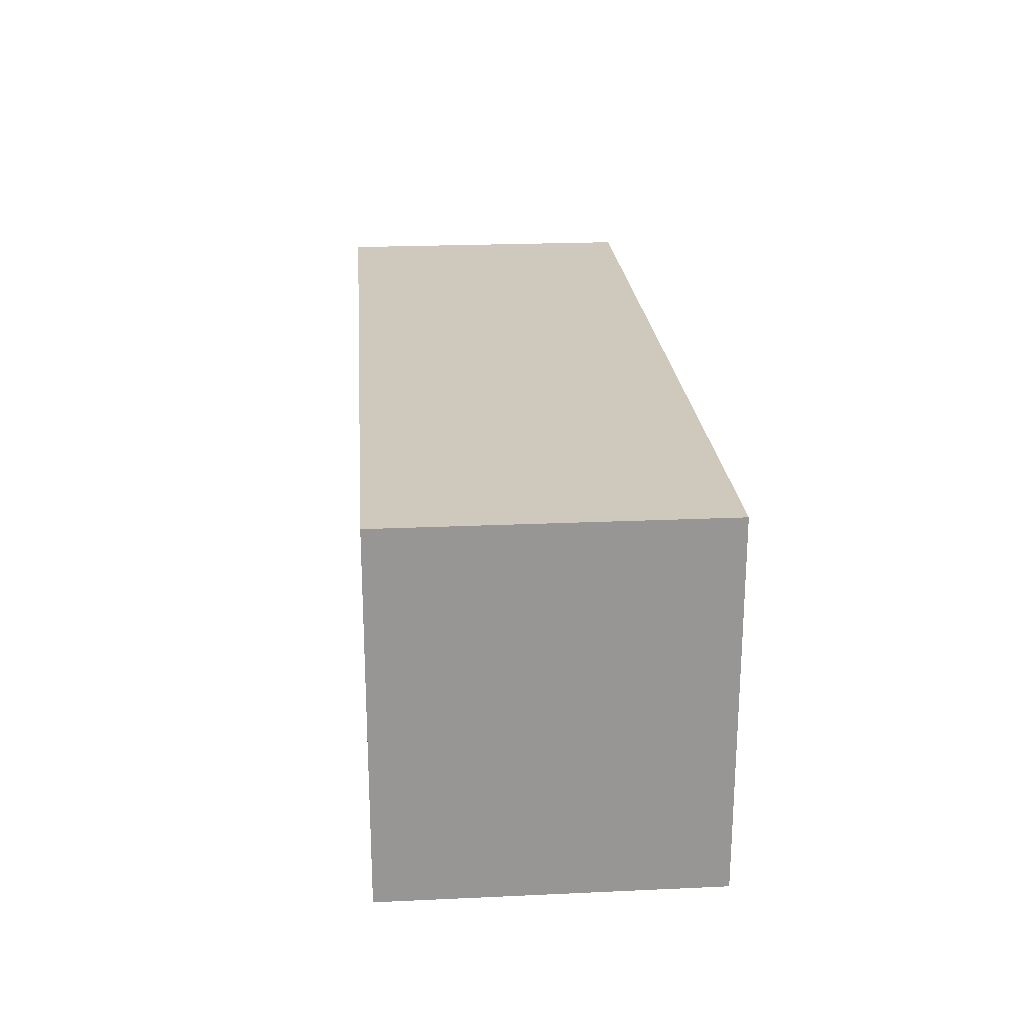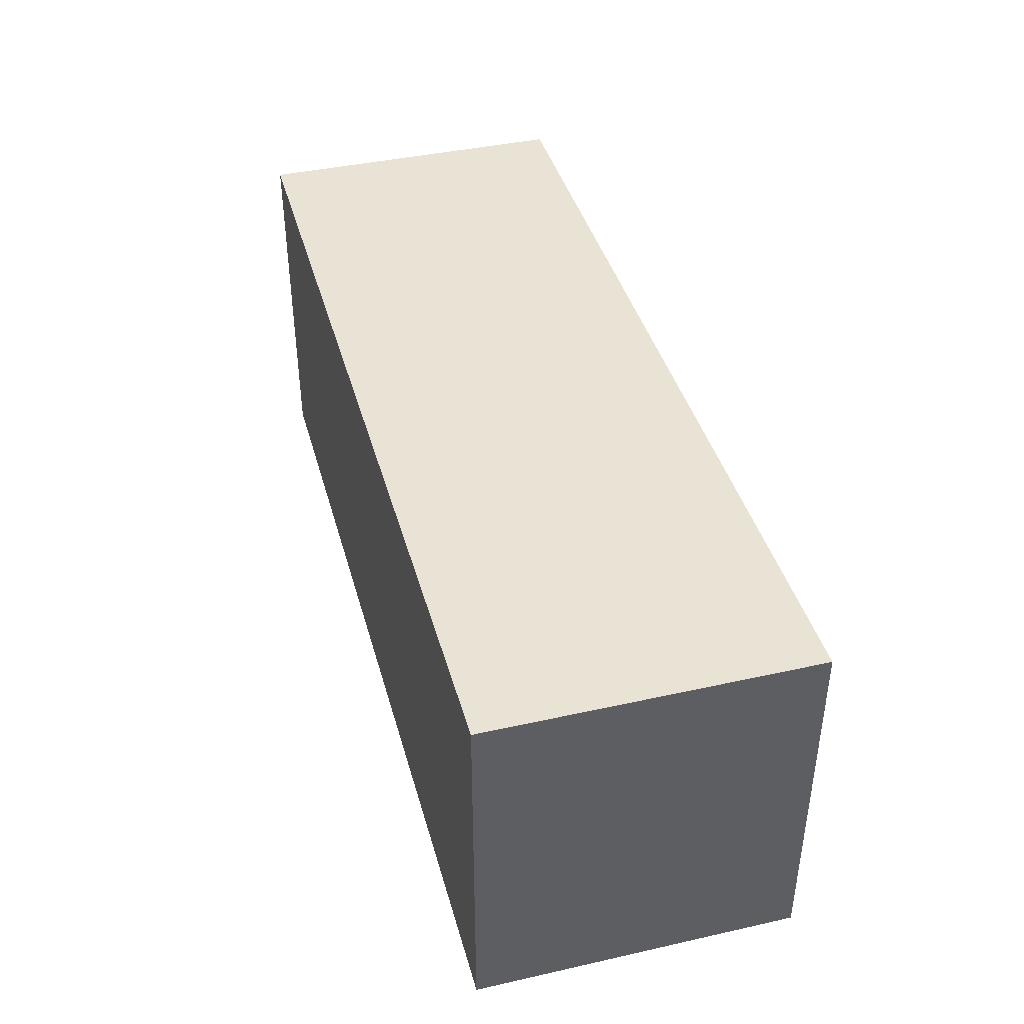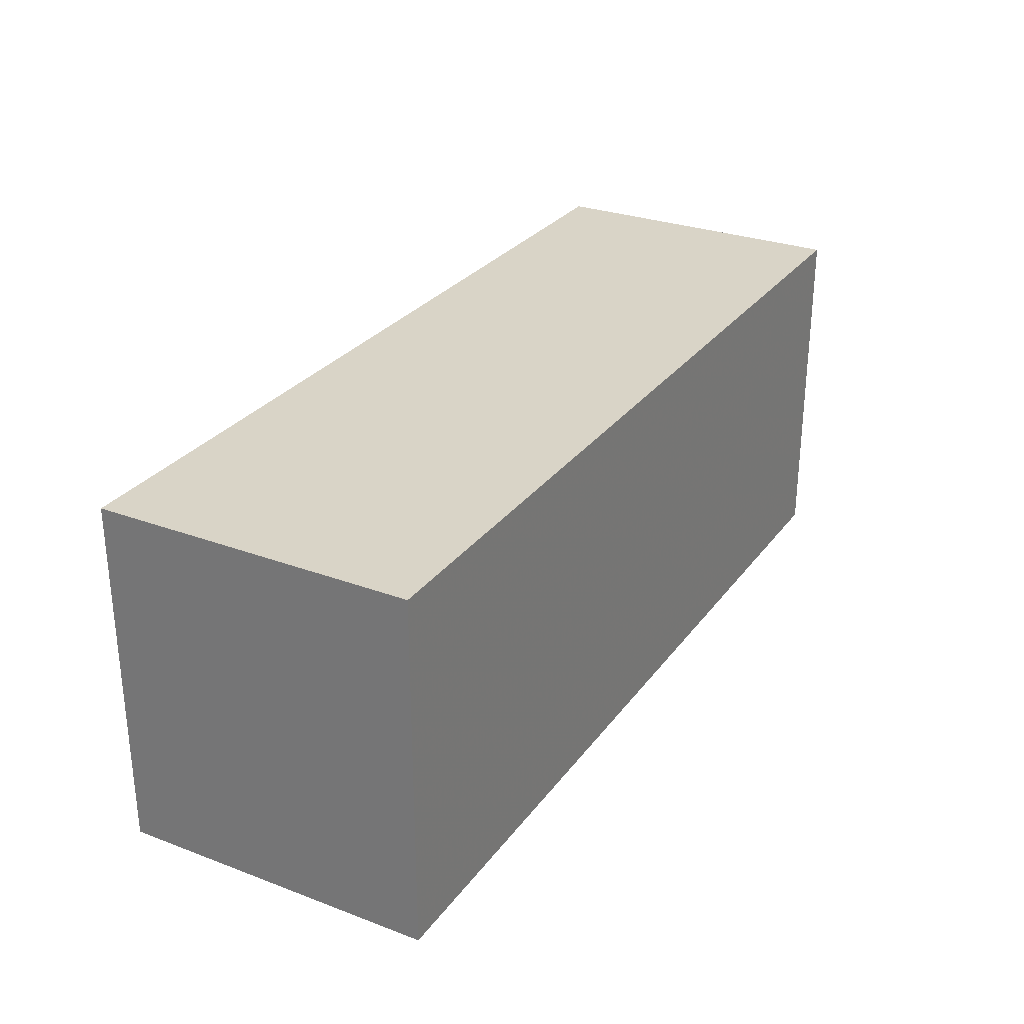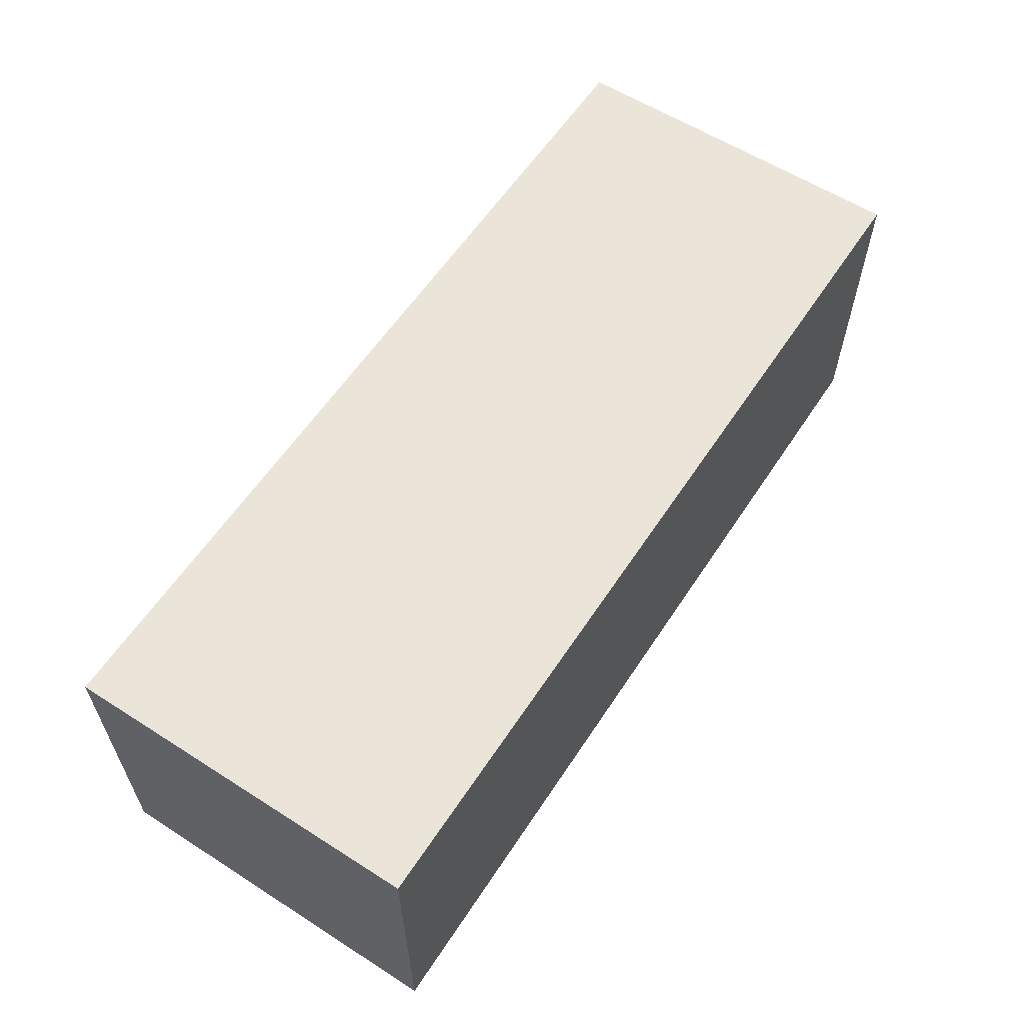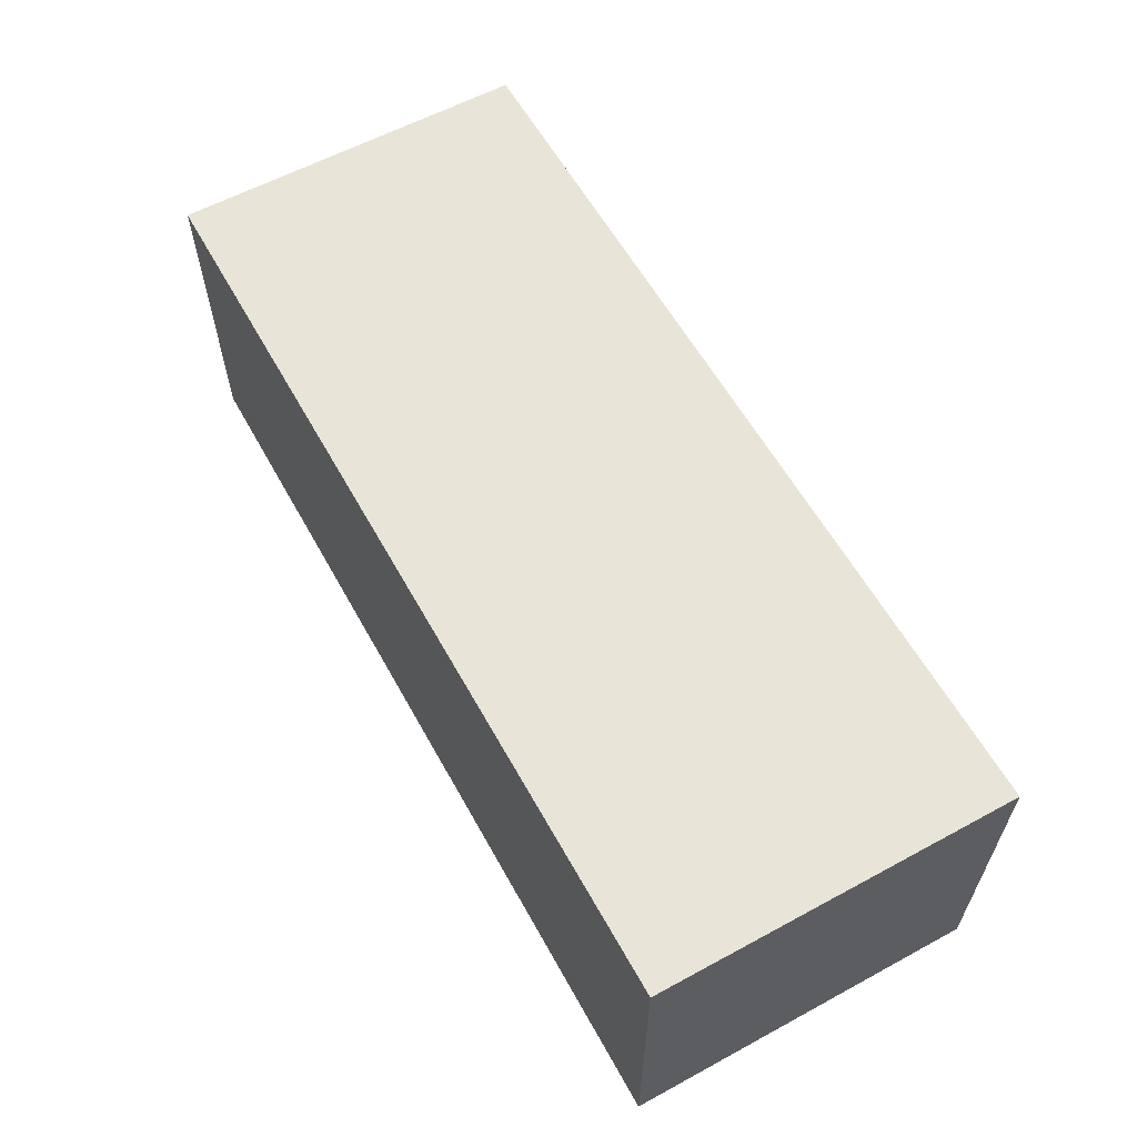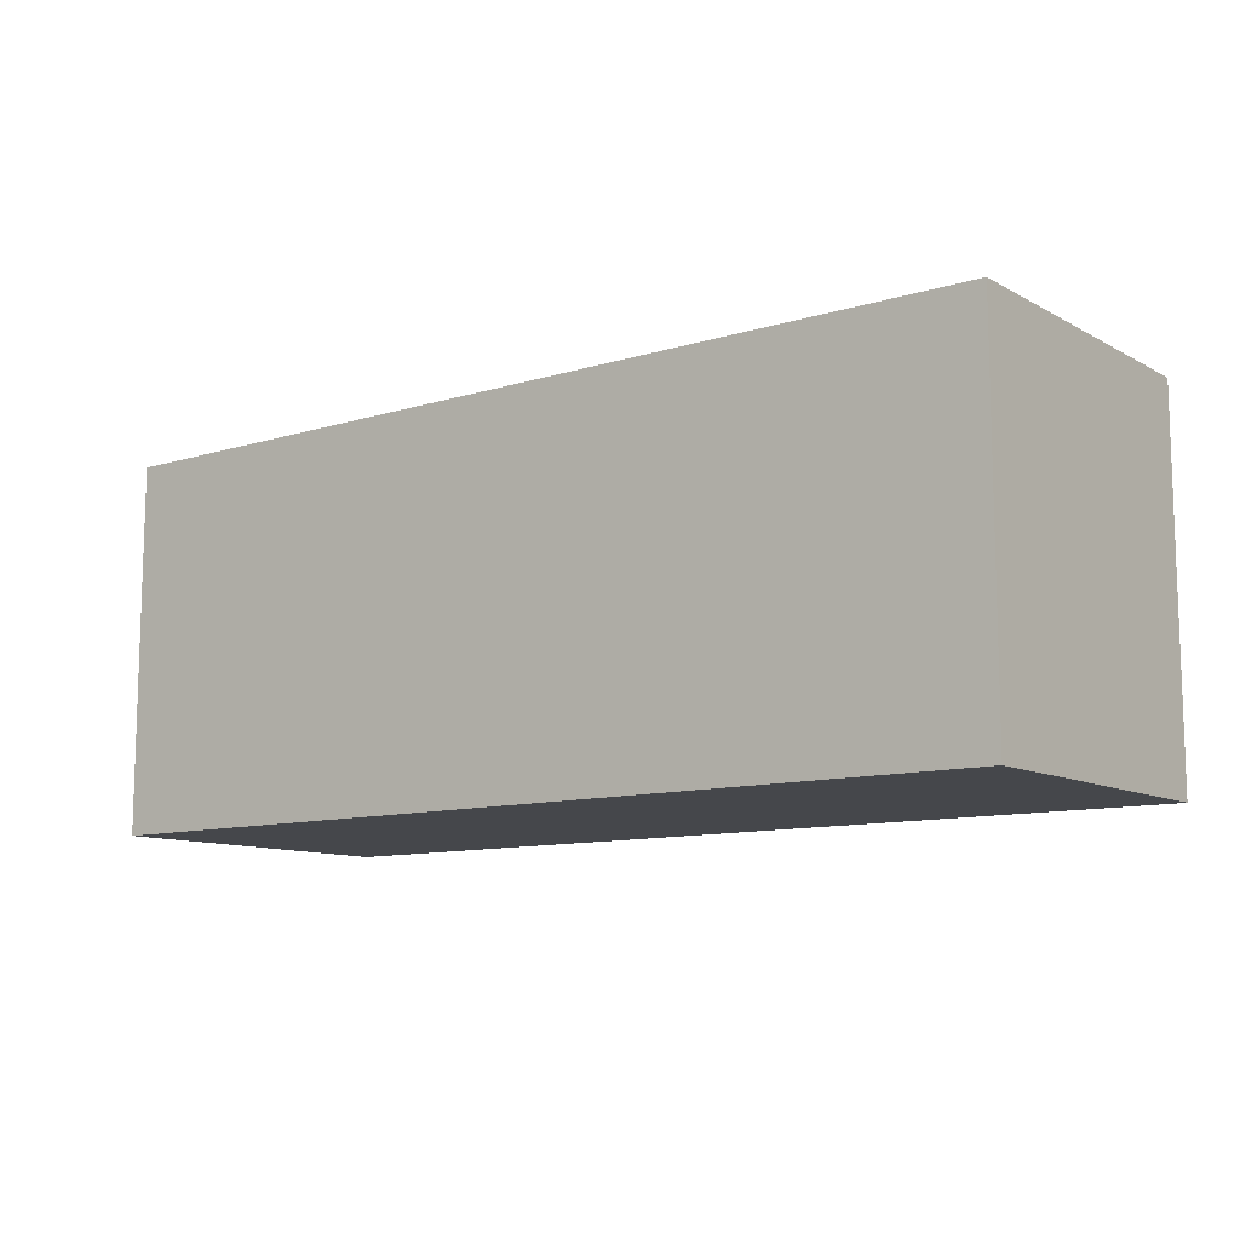
<metadata>
{"format":"obj","ext":"obj","renderer":"f3d","projection":"perspective","resolution":1024,"background":"white","views":[{"elev":22.5,"azim":-94.5,"up":"+Z"},{"elev":41.1,"azim":74.8,"up":"+Z"},{"elev":28.6,"azim":-60.8,"up":"+Z"},{"elev":59.4,"azim":-56.8,"up":"+Y"},{"elev":59.9,"azim":61.0,"up":"+Y"},{"elev":-10.6,"azim":-142.7,"up":"+Z"}]}
</metadata>
<code>
v 0.0298 0.06107 0.1407
v 0.0298 0.04215 0.1407
v 0.0298 0.06107 0.1194
v -0.02459 0.06107 0.1194
v -0.02459 0.04215 0.1407
v -0.02459 0.04215 0.1194
v -0.02459 0.06107 0.1407
v 0.0298 0.04215 0.1194
f 1 2 3
f 1 3 4
f 5 2 1
f 6 4 3
f 6 5 4
f 6 2 5
f 7 5 1
f 7 1 4
f 7 4 5
f 8 6 3
f 8 3 2
f 8 2 6

</code>
